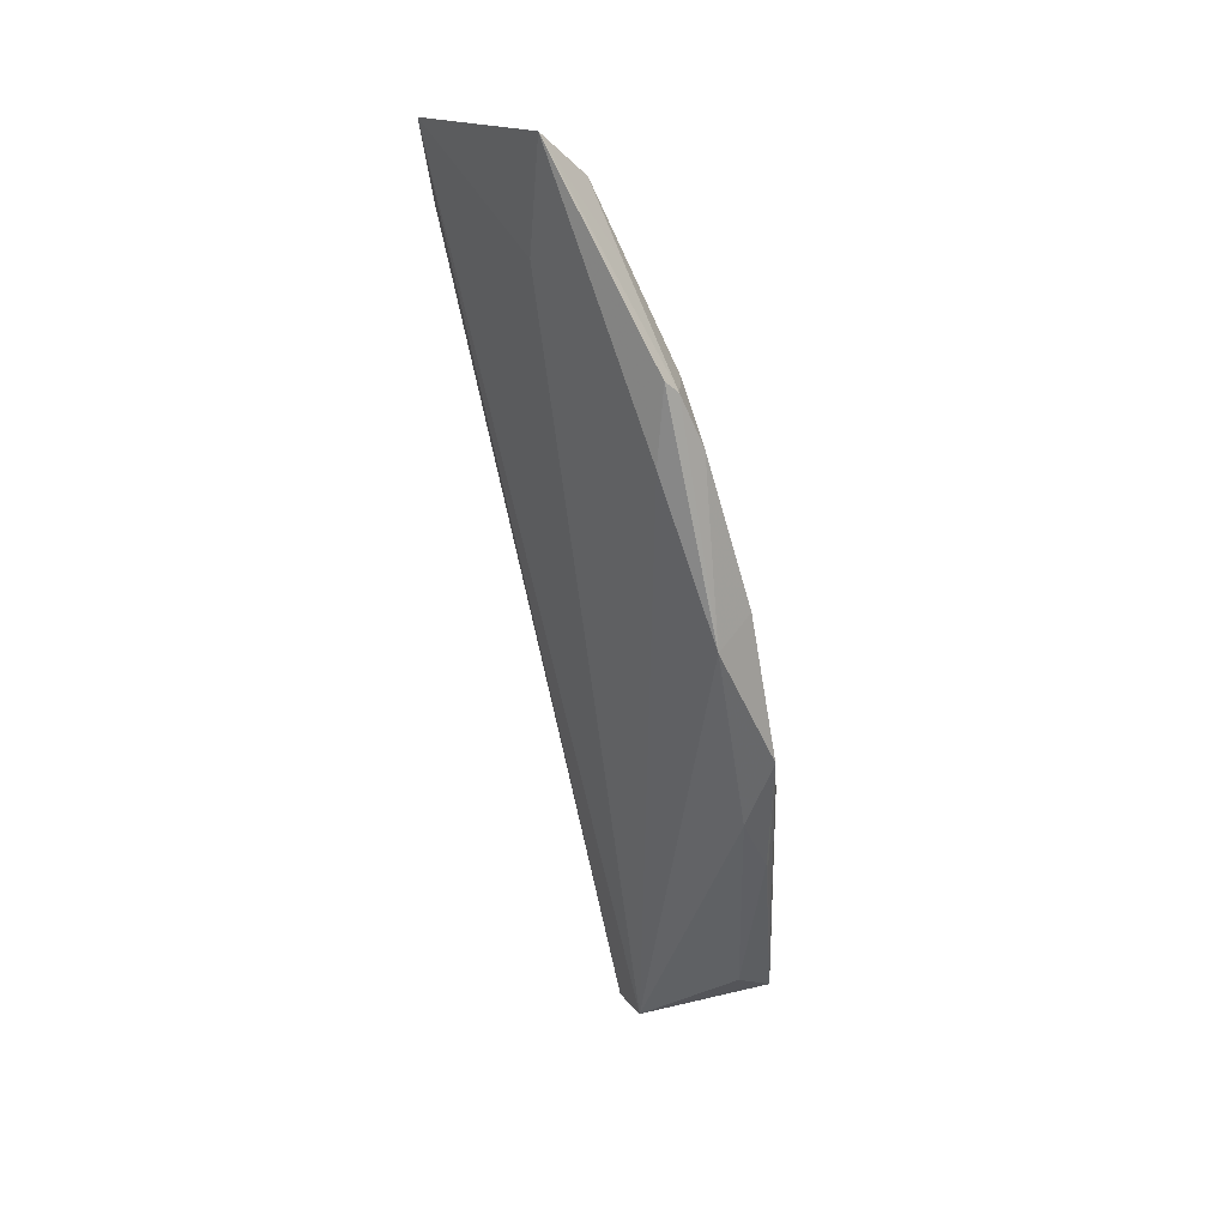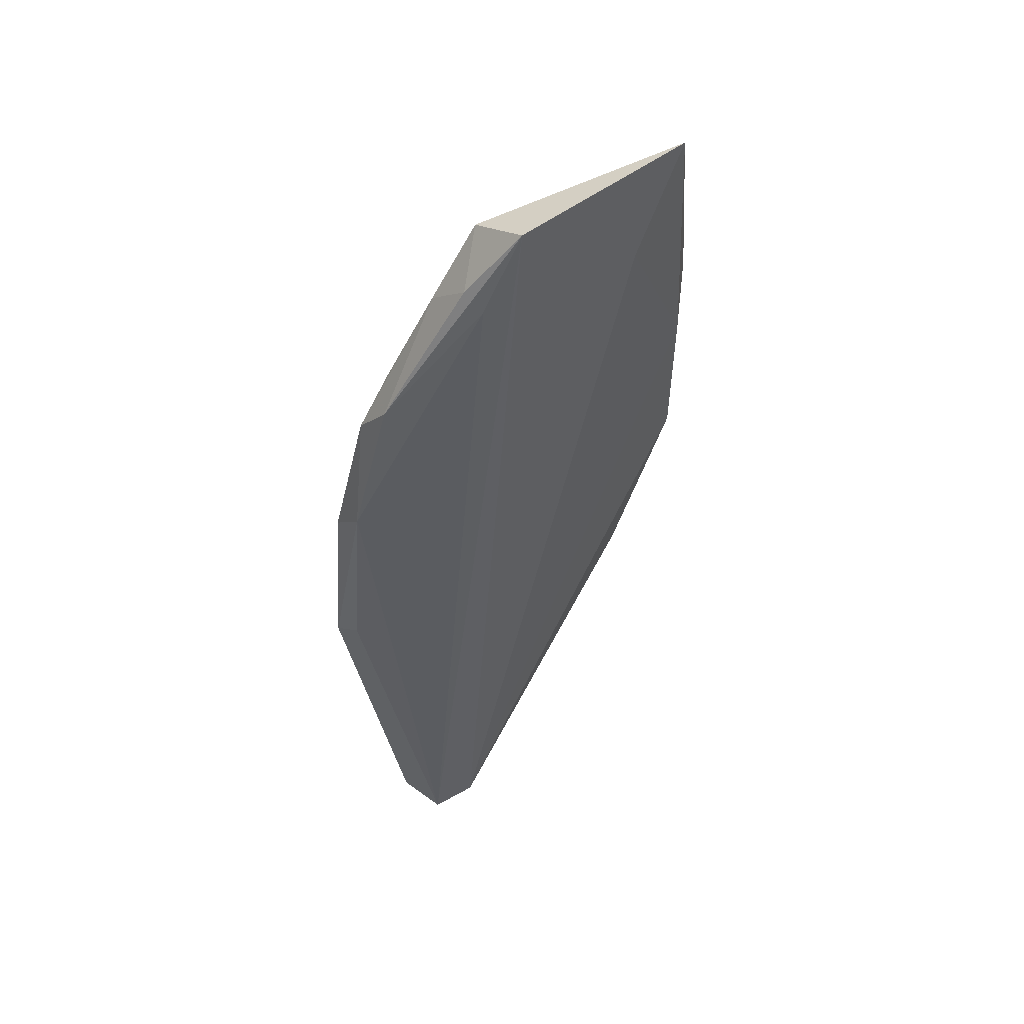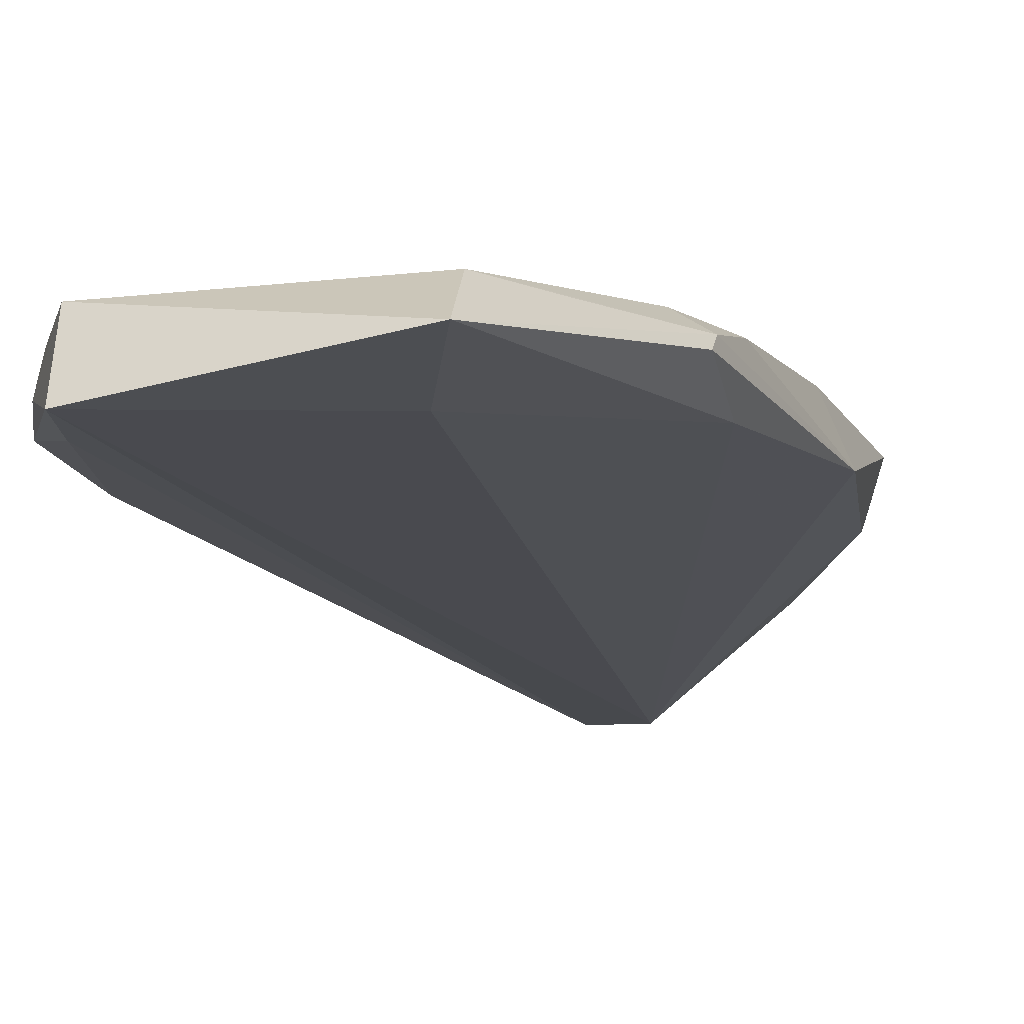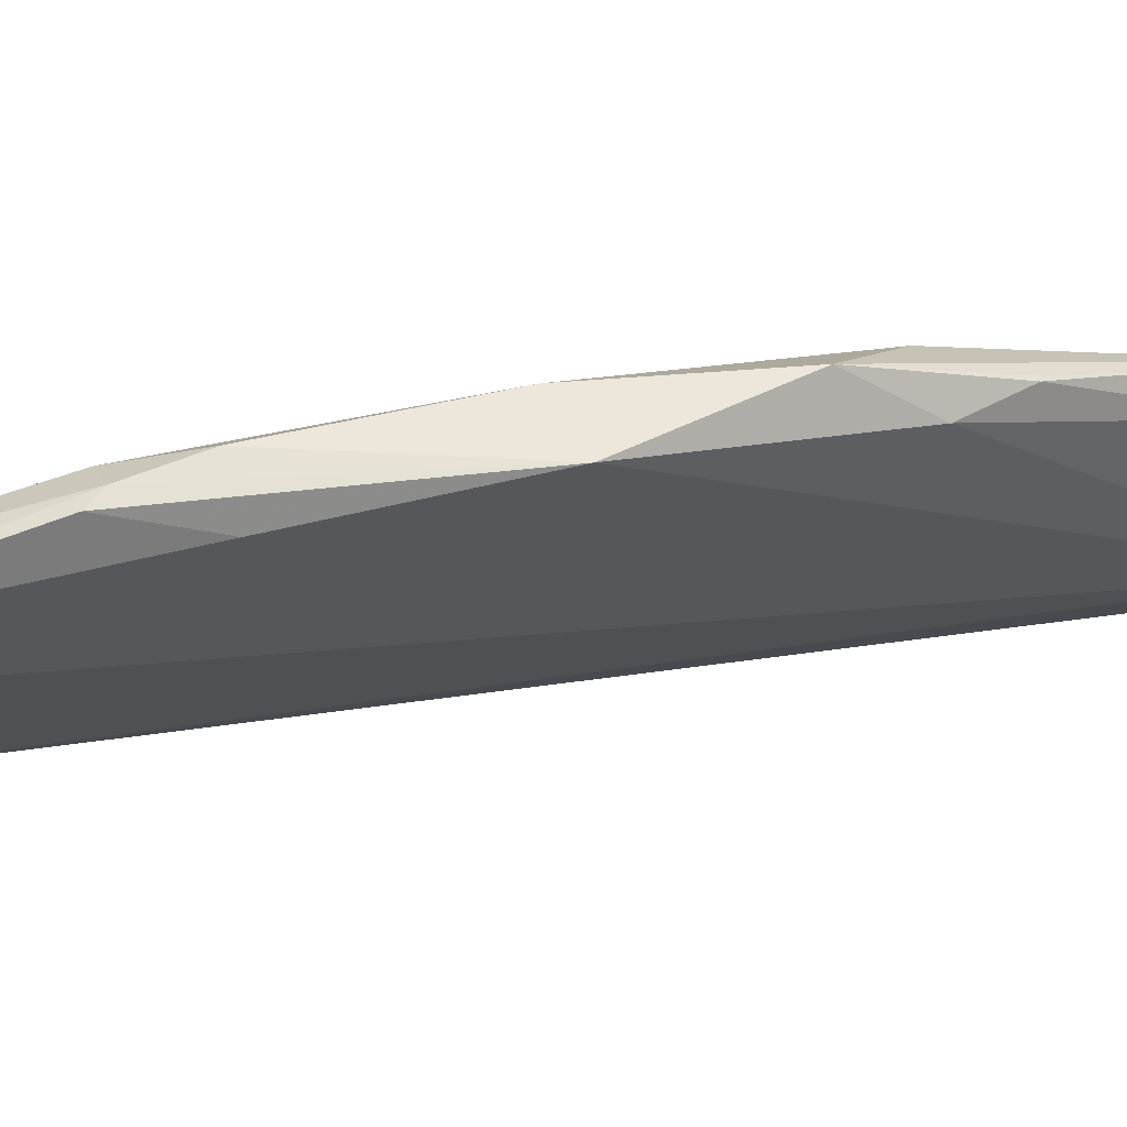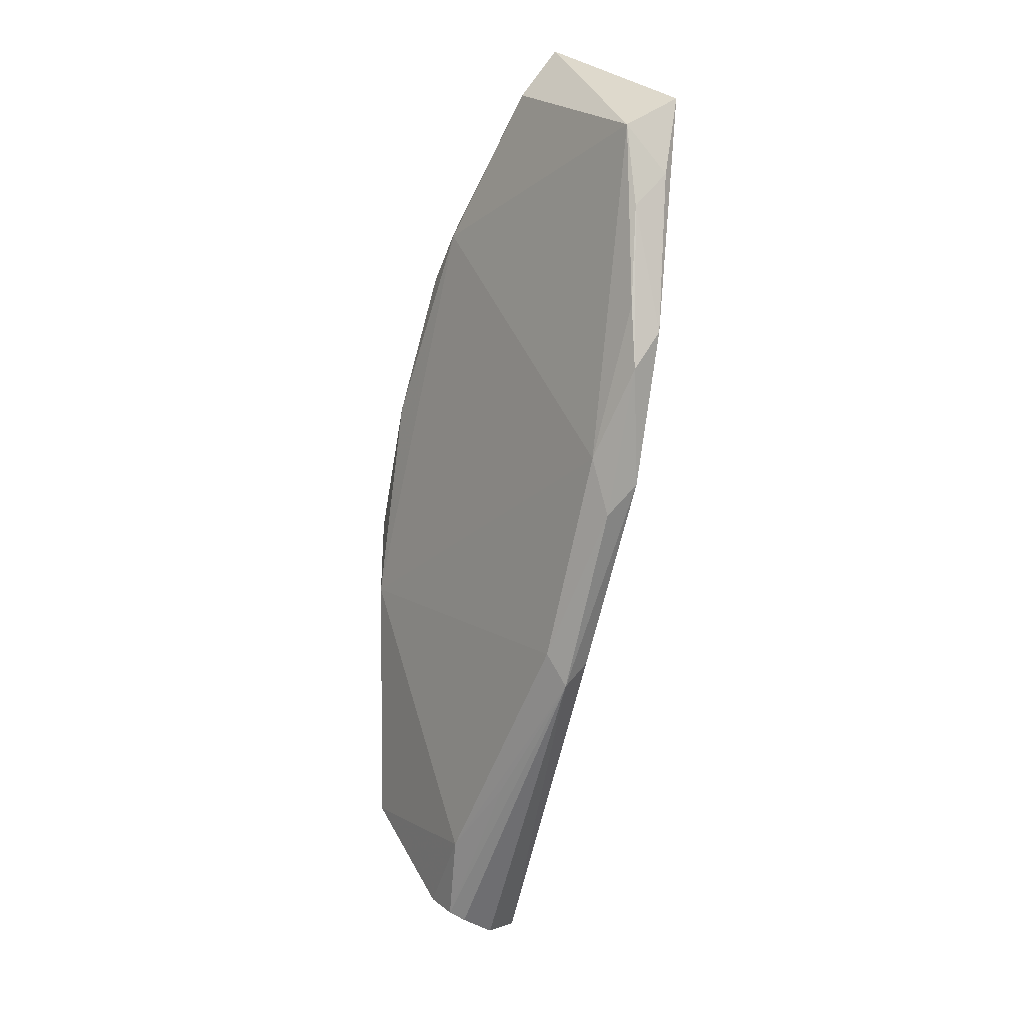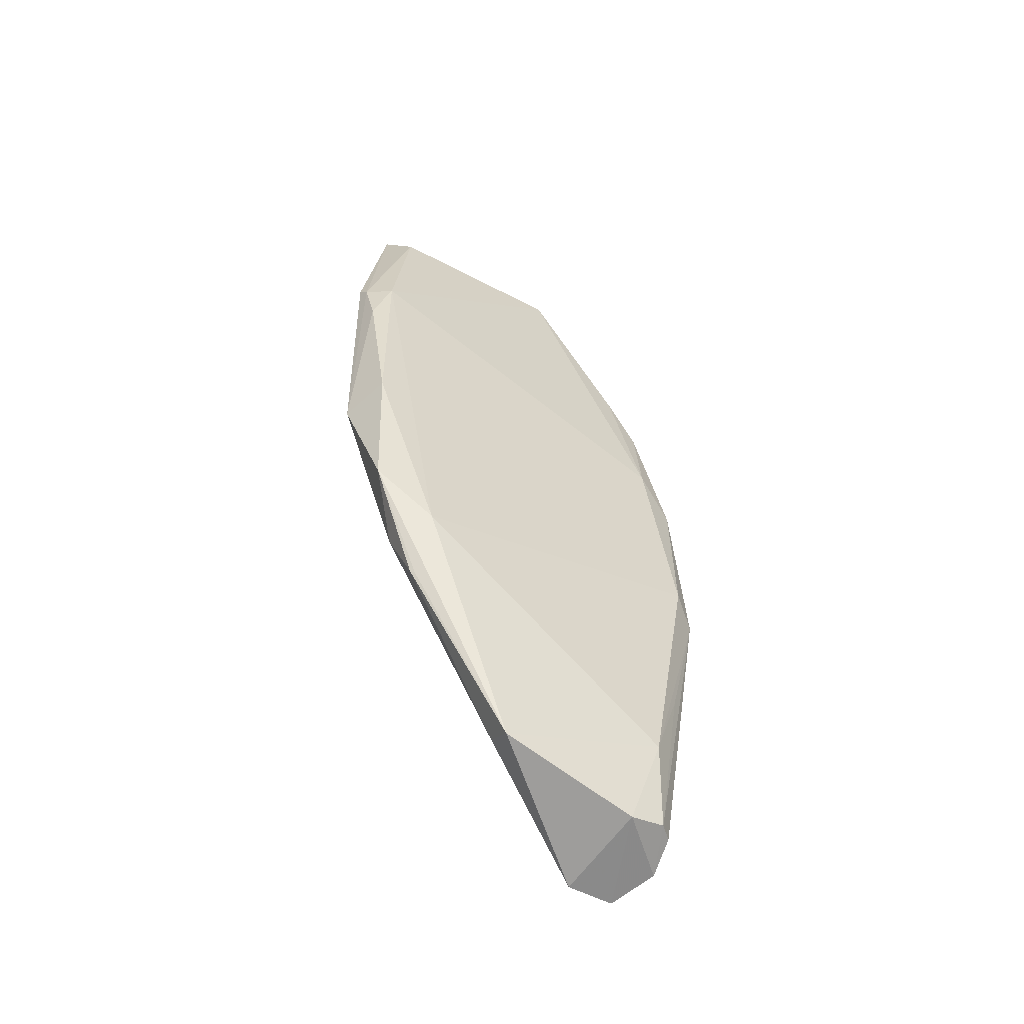
<metadata>
{"format":"obj","ext":"obj","renderer":"f3d","projection":"perspective","resolution":1024,"background":"white","views":[{"elev":23.7,"azim":-120.7,"up":"+Y"},{"elev":39.5,"azim":141.9,"up":"+Y"},{"elev":-24.5,"azim":-164.6,"up":"+Z"},{"elev":-18.5,"azim":-106.5,"up":"+Z"},{"elev":22.5,"azim":55.1,"up":"+Y"},{"elev":-39.3,"azim":-37.5,"up":"+Y"}]}
</metadata>
<code>
v 0.0101 0.04527 0.07502
v 0.01164 0.04313 0.07444
v 0.00495 0.08163 0.06471
v -0.0092 0.0845 0.06065
v -0.008879 0.02388 0.07811
v 0.00344 0.01764 0.0735
v 0.01184 0.06626 0.06897
v 0.003206 0.02083 0.07929
v -0.01547 0.0559 0.07125
v 0.004748 0.08294 0.06013
v 0.01262 0.05619 0.0717
v 0.01038 0.05975 0.0714
v 0.00355 0.02719 0.07893
v 0.00468 0.01884 0.07648
v -0.008803 0.08158 0.06398
v -0.01654 0.05434 0.06823
v 0.0001206 0.01795 0.07314
v 0.007234 0.07832 0.06294
v 0.01256 0.05795 0.06912
v 0.01006 0.07031 0.06797
v -0.01315 0.04164 0.0751
v -0.01287 0.07038 0.06772
v 0.007125 0.03321 0.07699
v 0.0005813 0.02059 0.07921
v 0.004219 0.02044 0.07861
v -0.006201 0.07656 0.06165
v -0.01444 0.04074 0.07182
v 0.01127 0.04421 0.07234
v 0.006456 0.07696 0.06197
v 0.01145 0.06843 0.06656
v 0.007648 0.07655 0.0659
v -0.01456 0.0701 0.06655
v -0.01416 0.06559 0.06532
v -0.008394 0.02469 0.07587
v -0.01633 0.04578 0.07275
v -0.01124 0.07688 0.06497
v -0.01484 0.06652 0.06816
v -0.01454 0.07094 0.06555
v -0.01402 0.03711 0.07392
v -0.0138 0.03687 0.07422
f 10 4 3
f 11 1 2
f 12 11 7
f 12 1 11
f 13 2 1
f 14 6 2
f 15 3 4
f 17 10 6
f 18 10 3
f 19 11 2
f 19 7 11
f 20 12 7
f 20 3 12
f 21 1 12
f 21 13 1
f 21 5 13
f 22 12 3
f 22 21 12
f 22 9 21
f 22 3 15
f 23 13 8
f 23 8 2
f 23 2 13
f 24 13 5
f 24 8 13
f 24 5 17
f 24 14 8
f 24 17 6
f 24 6 14
f 25 14 2
f 25 2 8
f 25 8 14
f 26 4 10
f 26 10 17
f 27 16 17
f 28 19 2
f 28 2 6
f 28 6 19
f 29 19 6
f 29 6 10
f 30 7 19
f 30 19 29
f 30 29 10
f 30 10 18
f 31 18 3
f 31 3 20
f 31 30 18
f 31 20 7
f 31 7 30
f 32 22 15
f 33 26 17
f 33 17 16
f 33 4 26
f 34 27 17
f 34 17 5
f 35 5 21
f 35 21 9
f 35 9 16
f 35 16 27
f 36 32 15
f 36 15 4
f 36 4 32
f 37 32 16
f 37 16 9
f 37 9 22
f 37 22 32
f 38 32 4
f 38 4 33
f 38 33 16
f 38 16 32
f 39 34 5
f 39 27 34
f 39 35 27
f 40 39 5
f 40 5 35
f 40 35 39

</code>
